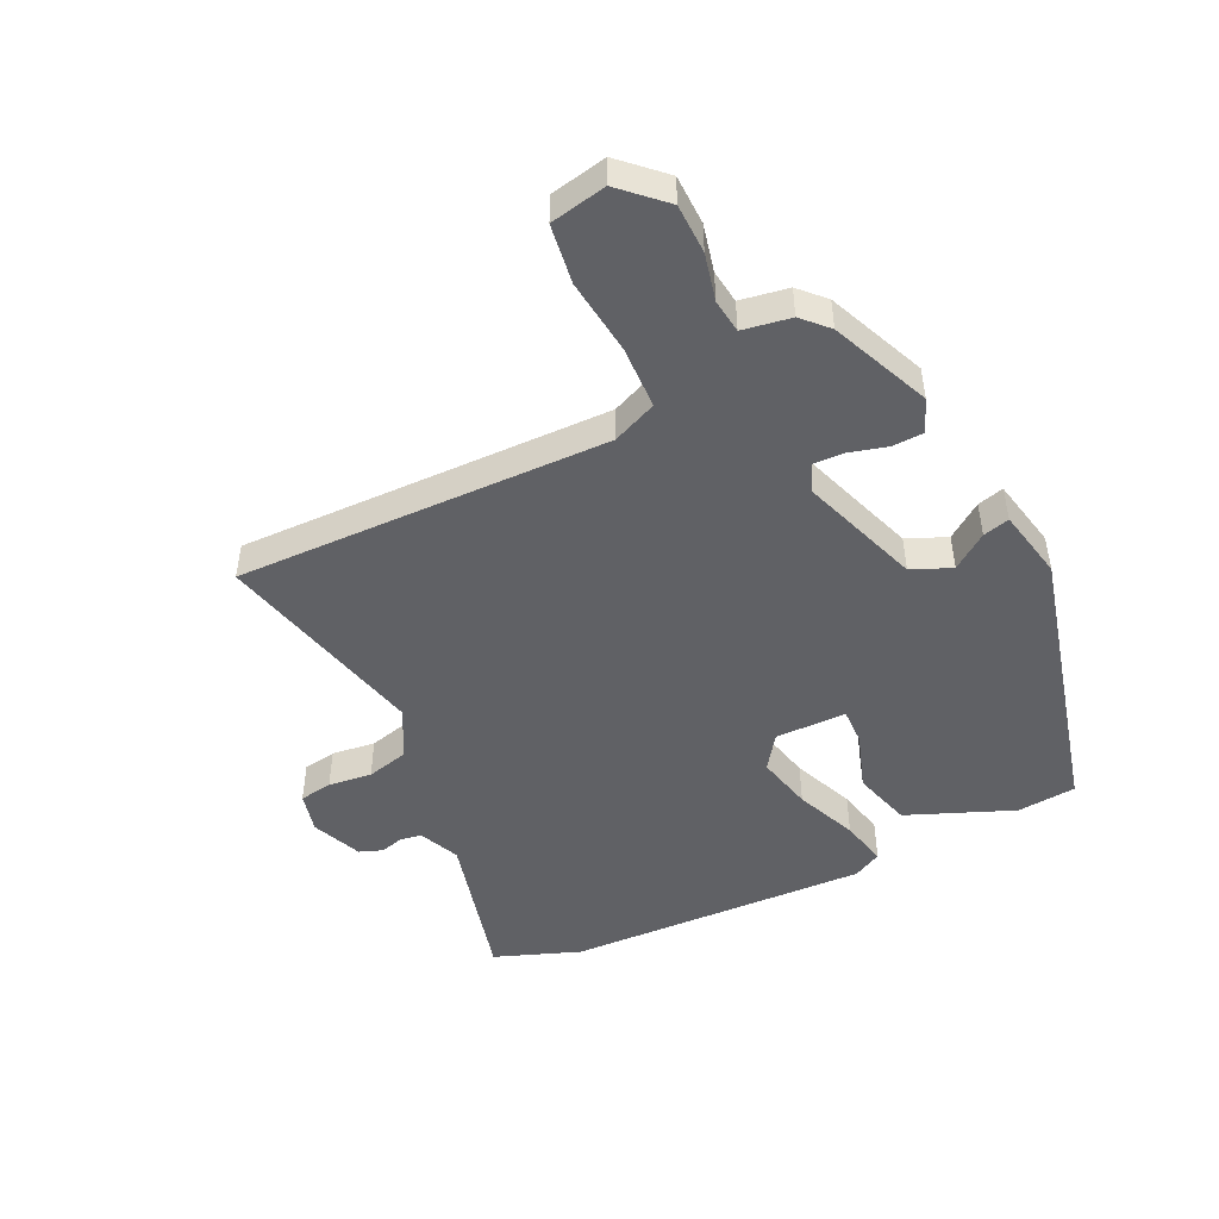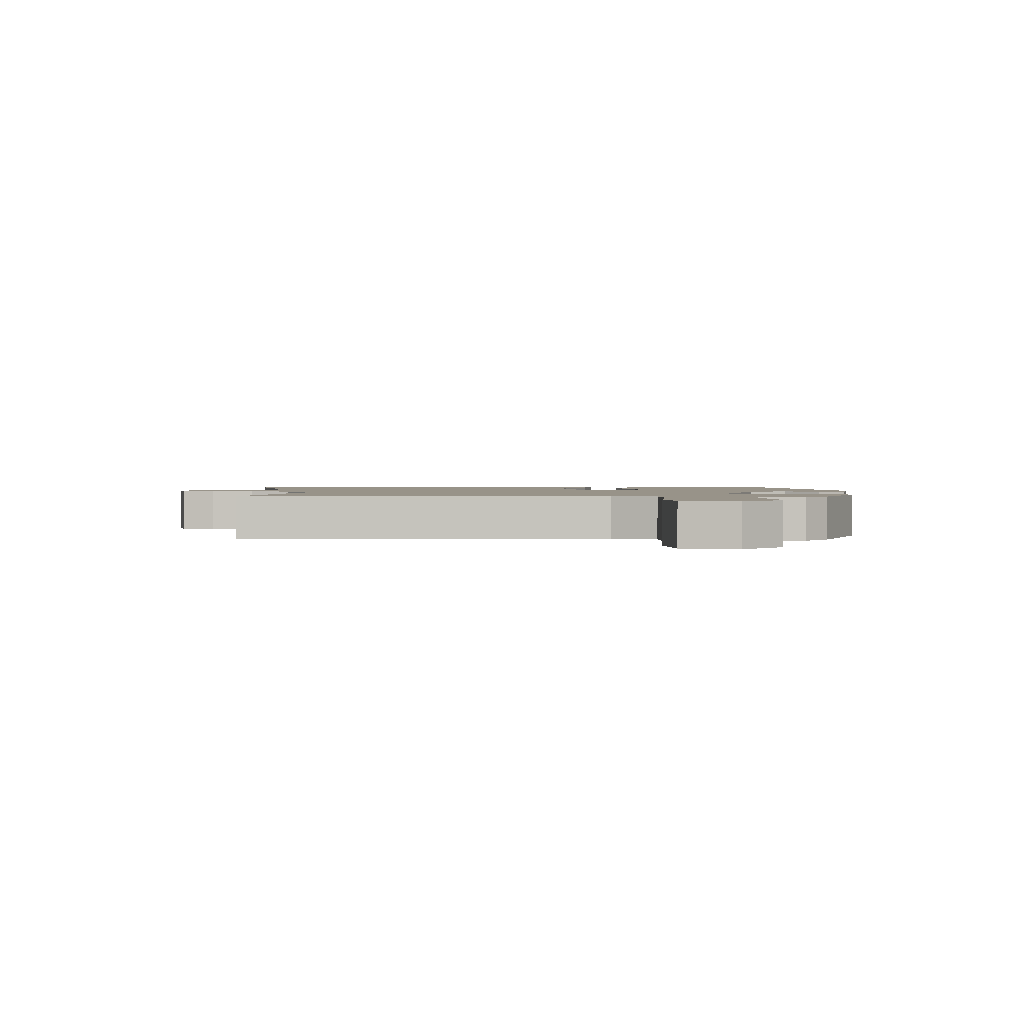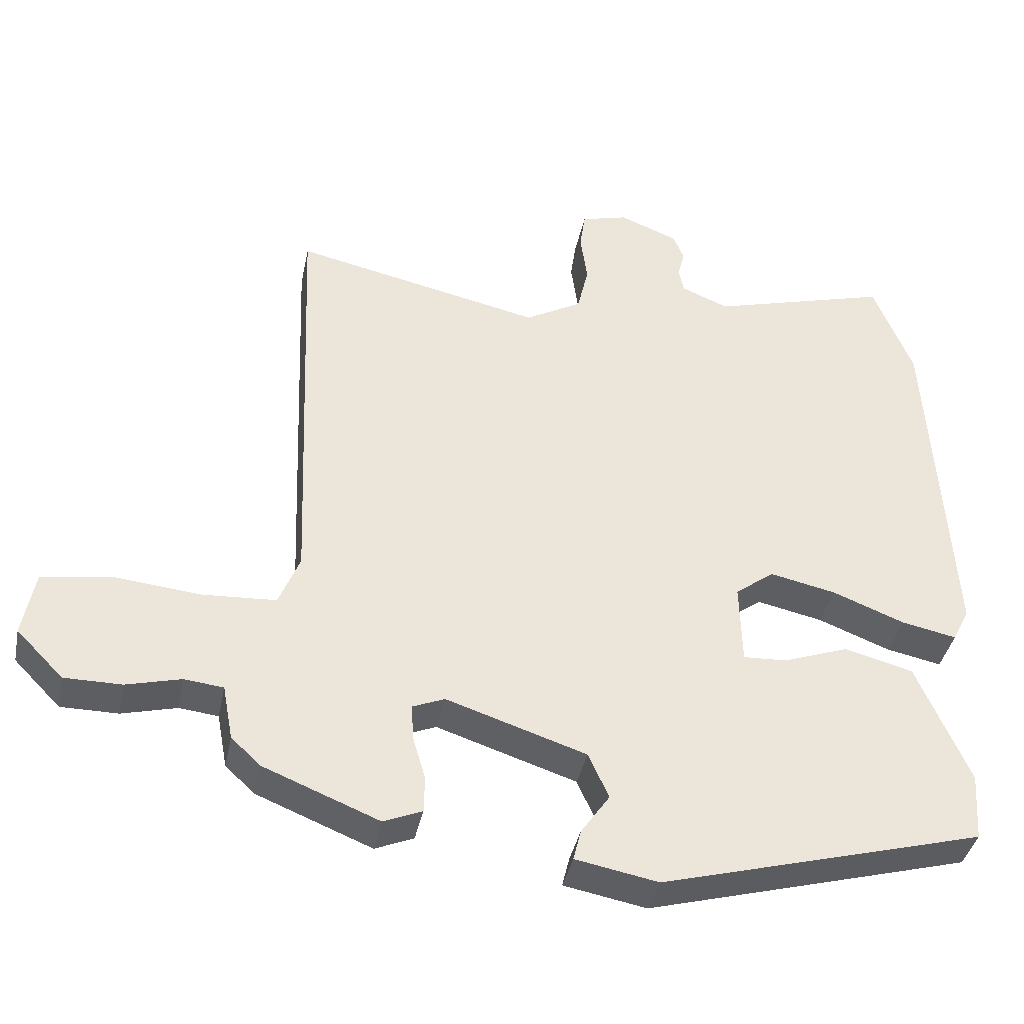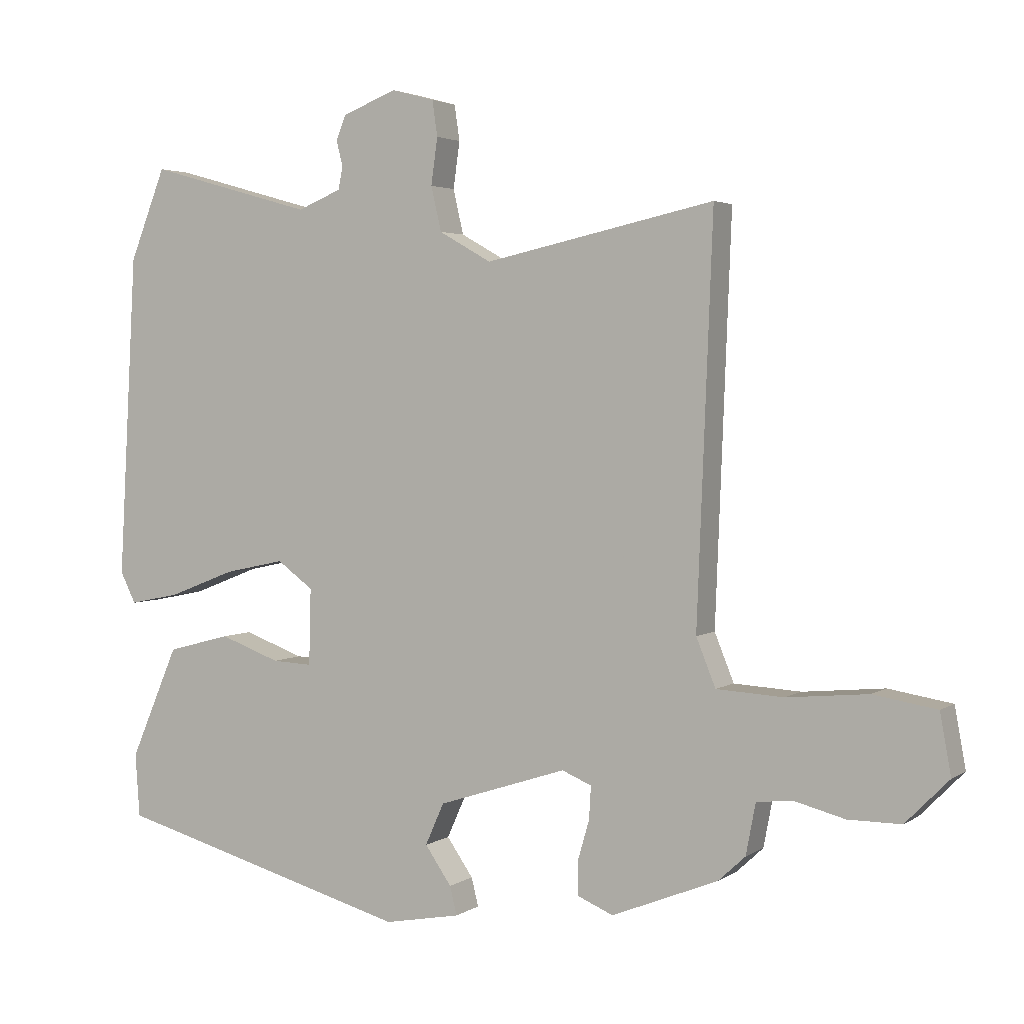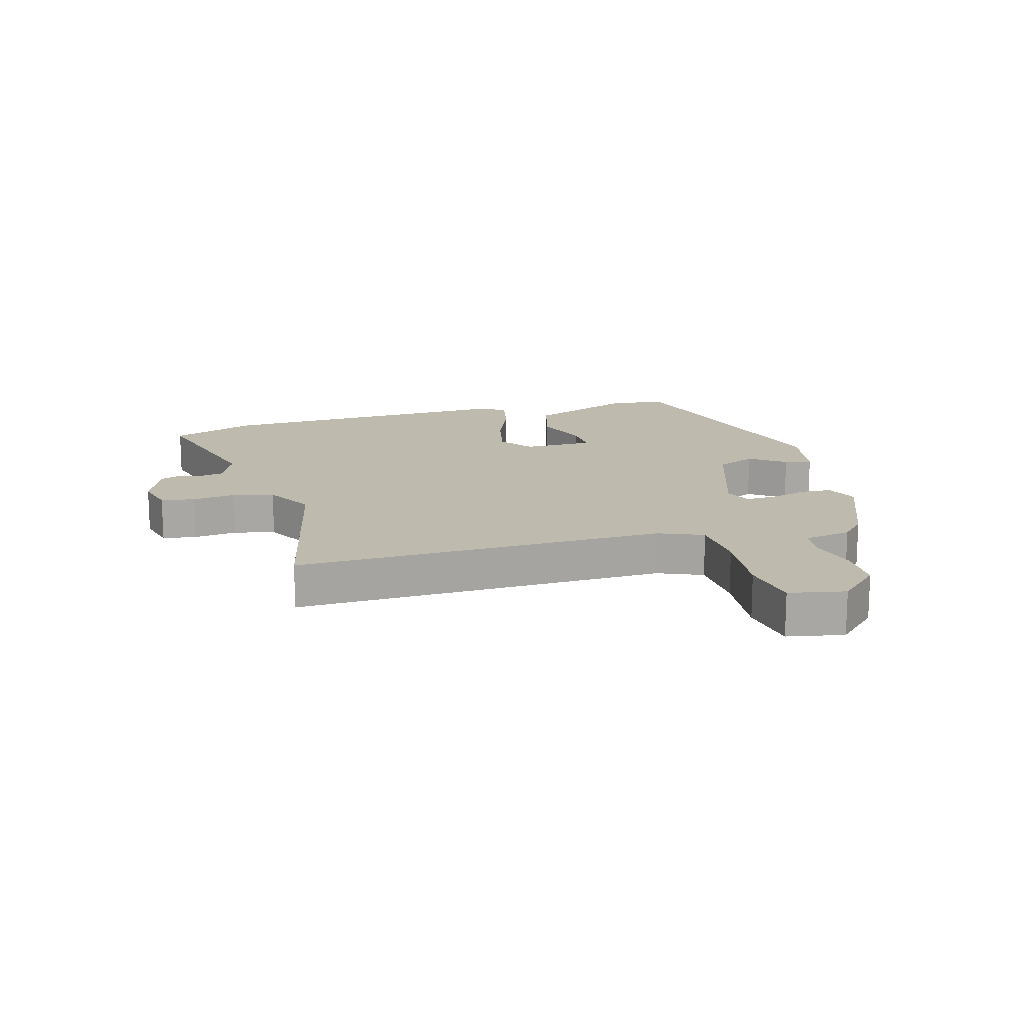
<metadata>
{"format":"obj","ext":"obj","renderer":"f3d","projection":"perspective","resolution":1024,"background":"white","views":[{"elev":-47.7,"azim":116.9,"up":"+Y"},{"elev":1.6,"azim":90.8,"up":"+Y"},{"elev":-39.1,"azim":168.5,"up":"+Z"},{"elev":3.0,"azim":26.9,"up":"+Z"},{"elev":15.6,"azim":75.0,"up":"+Y"}]}
</metadata>
<code>
v -0.509 0.07 -0.423
v -0.516 0.07 -0.325
v -0.441 0.07 -0.151
v -0.343 0.07 -0.125
v -0.249 0.07 -0.159
v -0.187 0.07 -0.162
v -0.184 0.07 -0.044
v -0.24 0.07 -0.003
v -0.334 0.07 -0.023
v -0.437 0.07 -0.063
v -0.516 0.07 -0.079
v -0.54 0.07 -0.031
v -0.512 0.07 0.47
v -0.456 0.07 0.611
v -0.199 0.07 0.539
v -0.131 0.07 0.567
v -0.124 0.07 0.602
v -0.134 0.07 0.641
v -0.119 0.07 0.679
v -0.035 0.07 0.712
v 0.032 0.07 0.694
v 0.04 0.07 0.639
v 0.03 0.07 0.567
v 0.046 0.07 0.498
v 0.127 0.07 0.452
v 0.483 0.07 0.529
v 0.459 0.07 -0.087
v 0.489 0.07 -0.161
v 0.593 0.07 -0.167
v 0.719 0.07 -0.155
v 0.817 0.07 -0.171
v 0.834 0.07 -0.264
v 0.767 0.07 -0.332
v 0.685 0.07 -0.332
v 0.607 0.07 -0.312
v 0.551 0.07 -0.318
v 0.536 0.07 -0.397
v 0.494 0.07 -0.436
v 0.329 0.07 -0.502
v 0.274 0.07 -0.479
v 0.273 0.07 -0.427
v 0.291 0.07 -0.365
v 0.294 0.07 -0.314
v 0.248 0.07 -0.295
v 0.048 0.07 -0.36
v 0.019 0.07 -0.425
v 0.06 0.07 -0.484
v 0.071 0.07 -0.528
v -0.047 0.07 -0.55
v -0.509 0 -0.423
v -0.516 0 -0.325
v -0.441 0 -0.151
v -0.343 0 -0.125
v -0.249 0 -0.159
v -0.187 0 -0.162
v -0.184 0 -0.044
v -0.24 0 -0.003
v -0.334 0 -0.023
v -0.437 0 -0.063
v -0.516 0 -0.079
v -0.54 0 -0.031
v -0.512 0 0.47
v -0.456 0 0.611
v -0.199 0 0.539
v -0.131 0 0.567
v -0.124 0 0.602
v -0.134 0 0.641
v -0.119 0 0.679
v -0.035 0 0.712
v 0.032 0 0.694
v 0.04 0 0.639
v 0.03 0 0.567
v 0.046 0 0.498
v 0.127 0 0.452
v 0.483 0 0.529
v 0.459 0 -0.087
v 0.489 0 -0.161
v 0.593 0 -0.167
v 0.719 0 -0.155
v 0.817 0 -0.171
v 0.834 0 -0.264
v 0.767 0 -0.332
v 0.685 0 -0.332
v 0.607 0 -0.312
v 0.551 0 -0.318
v 0.536 0 -0.397
v 0.494 0 -0.436
v 0.329 0 -0.502
v 0.274 0 -0.479
v 0.273 0 -0.427
v 0.291 0 -0.365
v 0.294 0 -0.314
v 0.248 0 -0.295
v 0.048 0 -0.36
v 0.019 0 -0.425
v 0.06 0 -0.484
v 0.071 0 -0.528
v -0.047 0 -0.55
f 46 47 48 49
f 45 46 49 1
f 44 45 1 2
f 39 40 41 42
f 39 42 43
f 36 37 38 39
f 36 39 43
f 35 36 43 44
f 33 34 35
f 32 33 35
f 29 30 31 32
f 28 29 32 35
f 25 26 27
f 24 25 27 28
f 20 21 22 23
f 20 23 24
f 17 18 19 20
f 16 17 20 24
f 15 16 24 28
f 9 10 11 12
f 8 9 12 13
f 7 8 13 14
f 2 3 4 5
f 44 2 5 6
f 35 44 6 7
f 15 28 35
f 7 14 15 35
f 98 97 96 95
f 50 98 95 94
f 51 50 94 93
f 91 90 89 88
f 92 91 88
f 88 87 86 85
f 92 88 85
f 93 92 85 84
f 84 83 82
f 84 82 81
f 81 80 79 78
f 84 81 78 77
f 76 75 74
f 77 76 74 73
f 72 71 70 69
f 73 72 69
f 69 68 67 66
f 73 69 66 65
f 77 73 65 64
f 61 60 59 58
f 62 61 58 57
f 63 62 57 56
f 54 53 52 51
f 55 54 51 93
f 56 55 93 84
f 84 77 64
f 84 64 63 56
f 1 50 51 2
f 2 51 52 3
f 3 52 53 4
f 4 53 54 5
f 5 54 55 6
f 6 55 56 7
f 7 56 57 8
f 8 57 58 9
f 9 58 59 10
f 10 59 60 11
f 11 60 61 12
f 12 61 62 13
f 13 62 63 14
f 14 63 64 15
f 15 64 65 16
f 16 65 66 17
f 17 66 67 18
f 18 67 68 19
f 19 68 69 20
f 20 69 70 21
f 21 70 71 22
f 22 71 72 23
f 23 72 73 24
f 24 73 74 25
f 25 74 75 26
f 26 75 76 27
f 27 76 77 28
f 28 77 78 29
f 29 78 79 30
f 30 79 80 31
f 31 80 81 32
f 32 81 82 33
f 33 82 83 34
f 34 83 84 35
f 35 84 85 36
f 36 85 86 37
f 37 86 87 38
f 38 87 88 39
f 39 88 89 40
f 40 89 90 41
f 41 90 91 42
f 42 91 92 43
f 43 92 93 44
f 44 93 94 45
f 45 94 95 46
f 46 95 96 47
f 47 96 97 48
f 48 97 98 49
f 49 98 50 1

</code>
